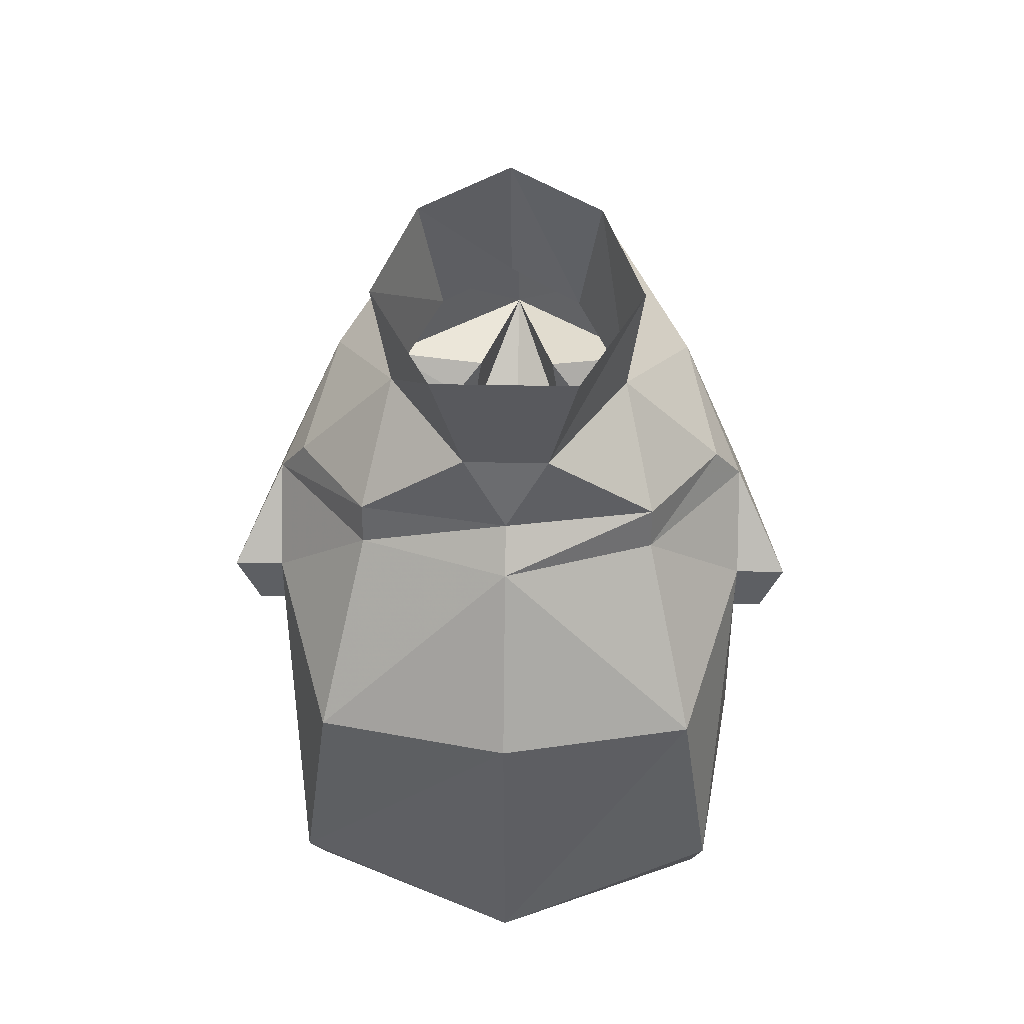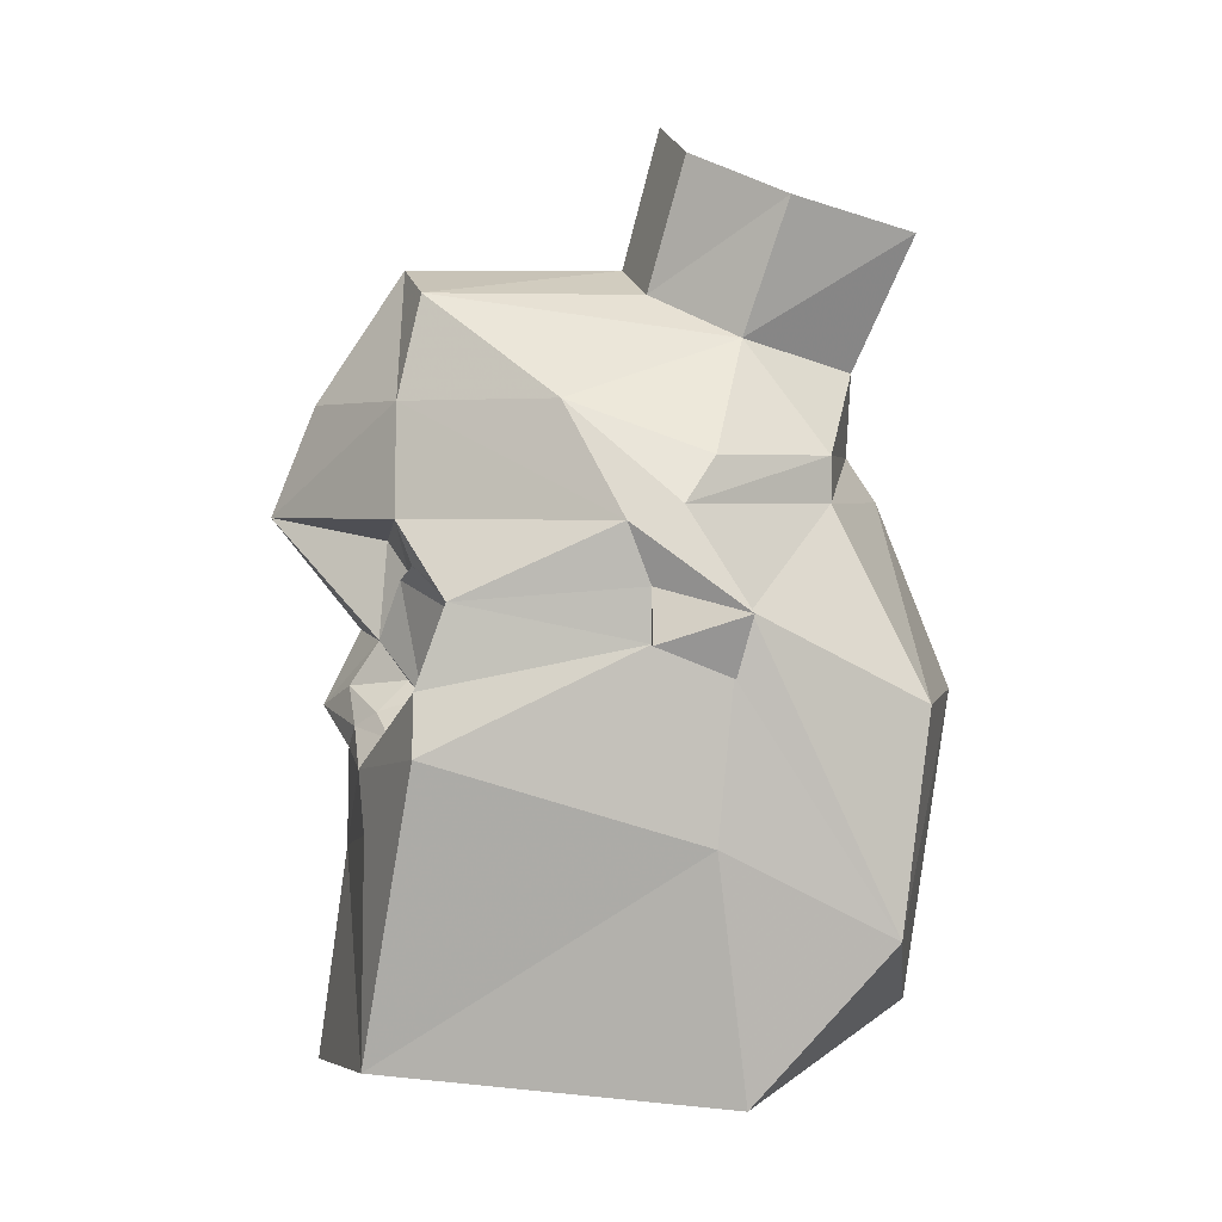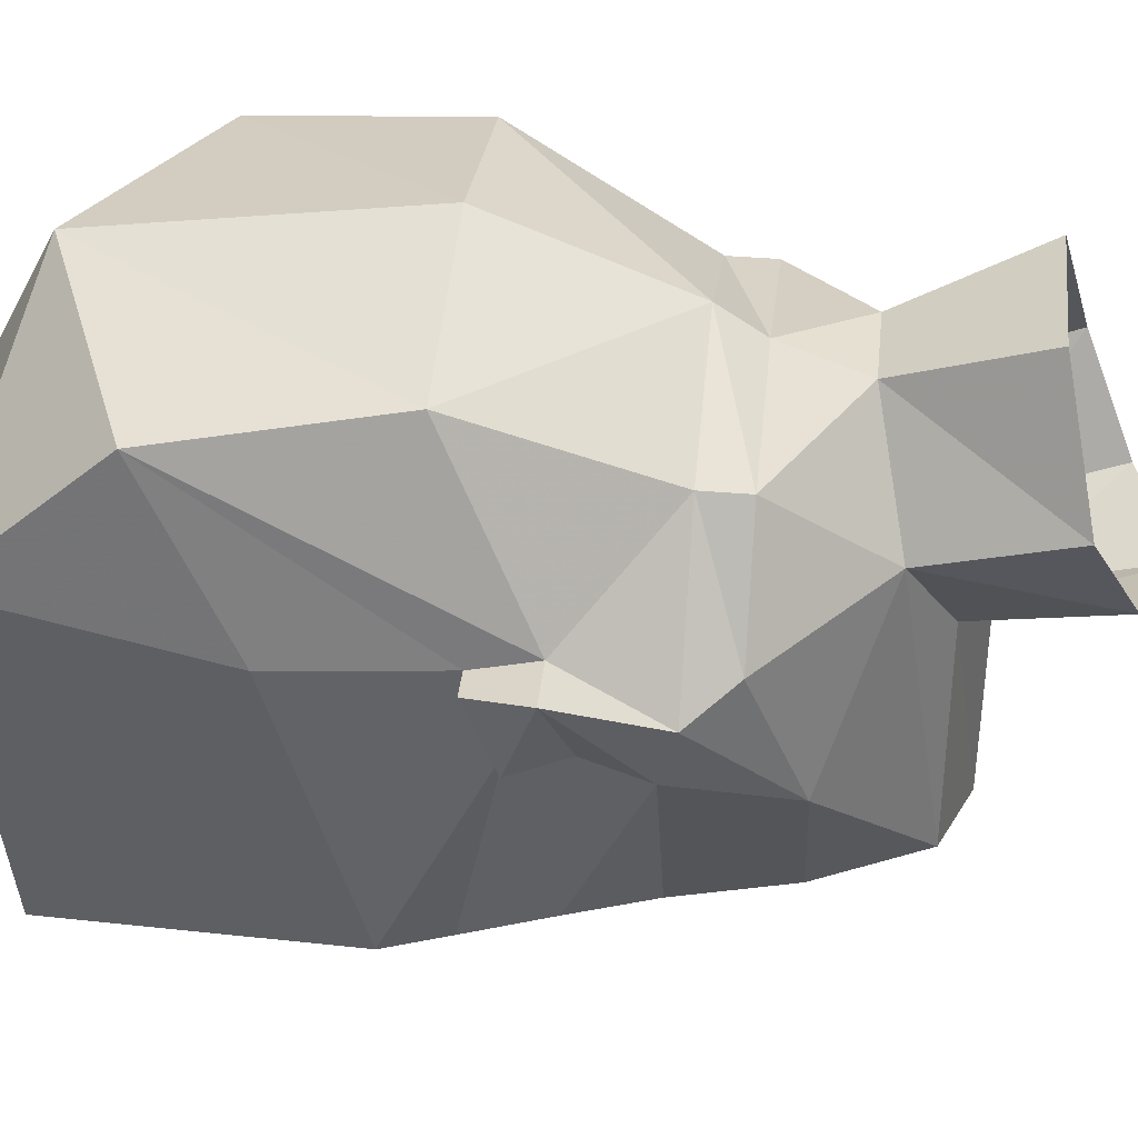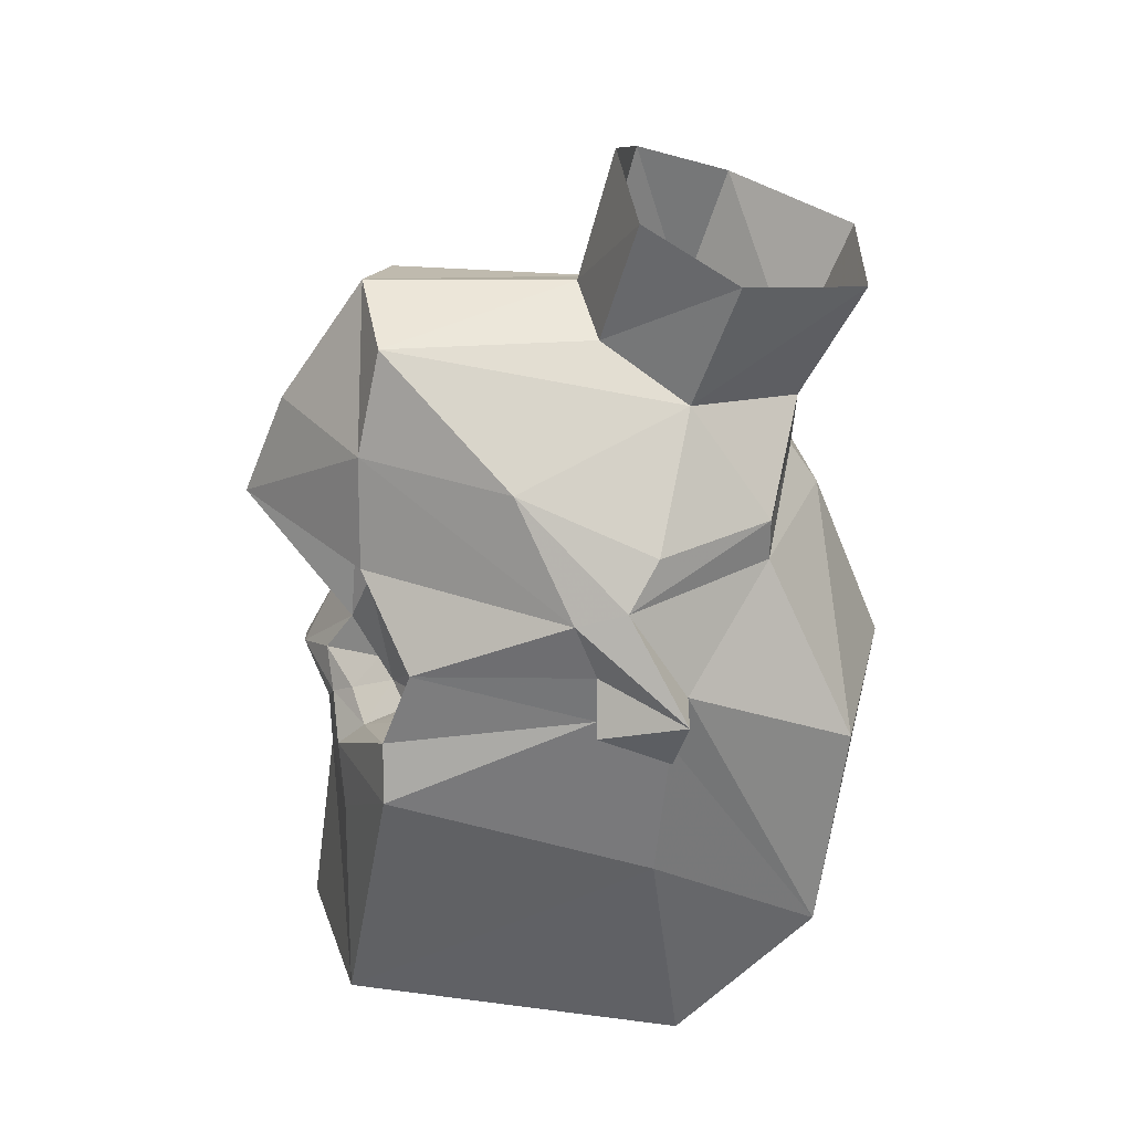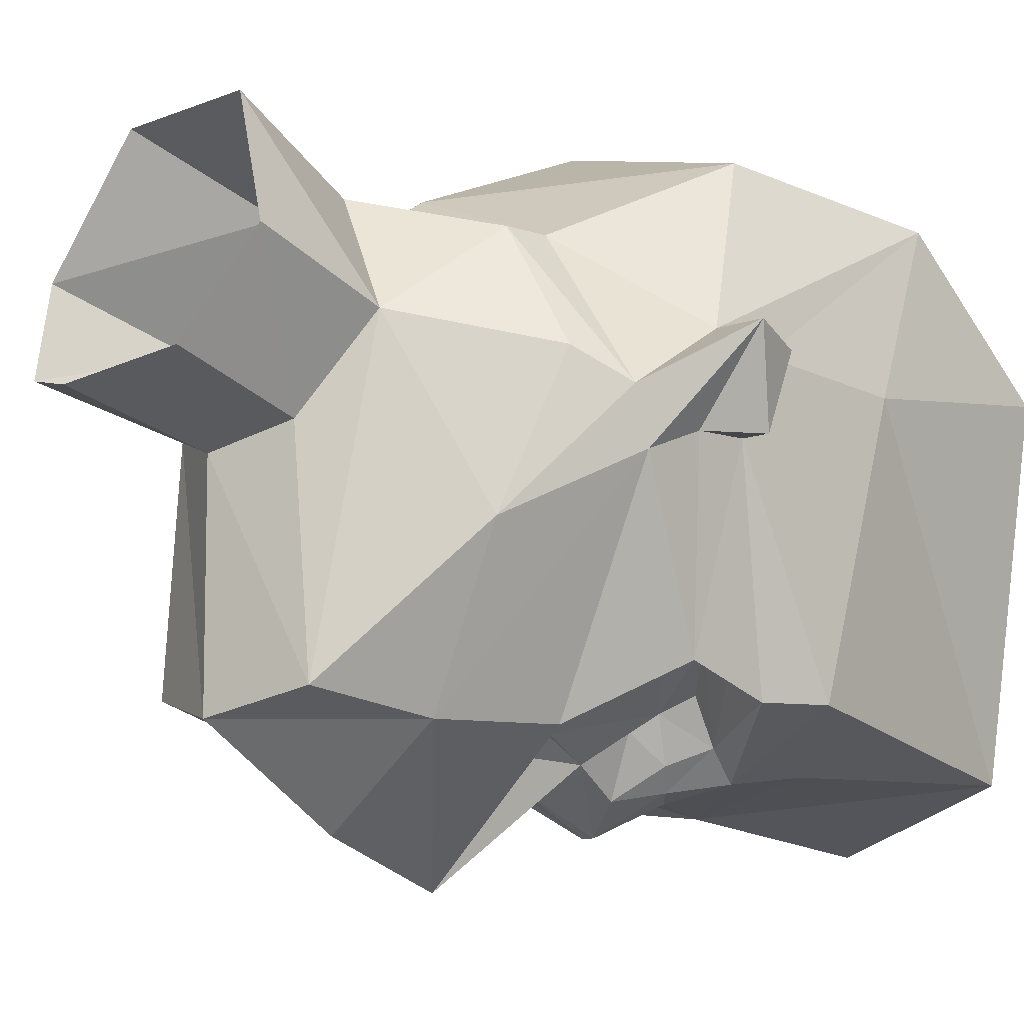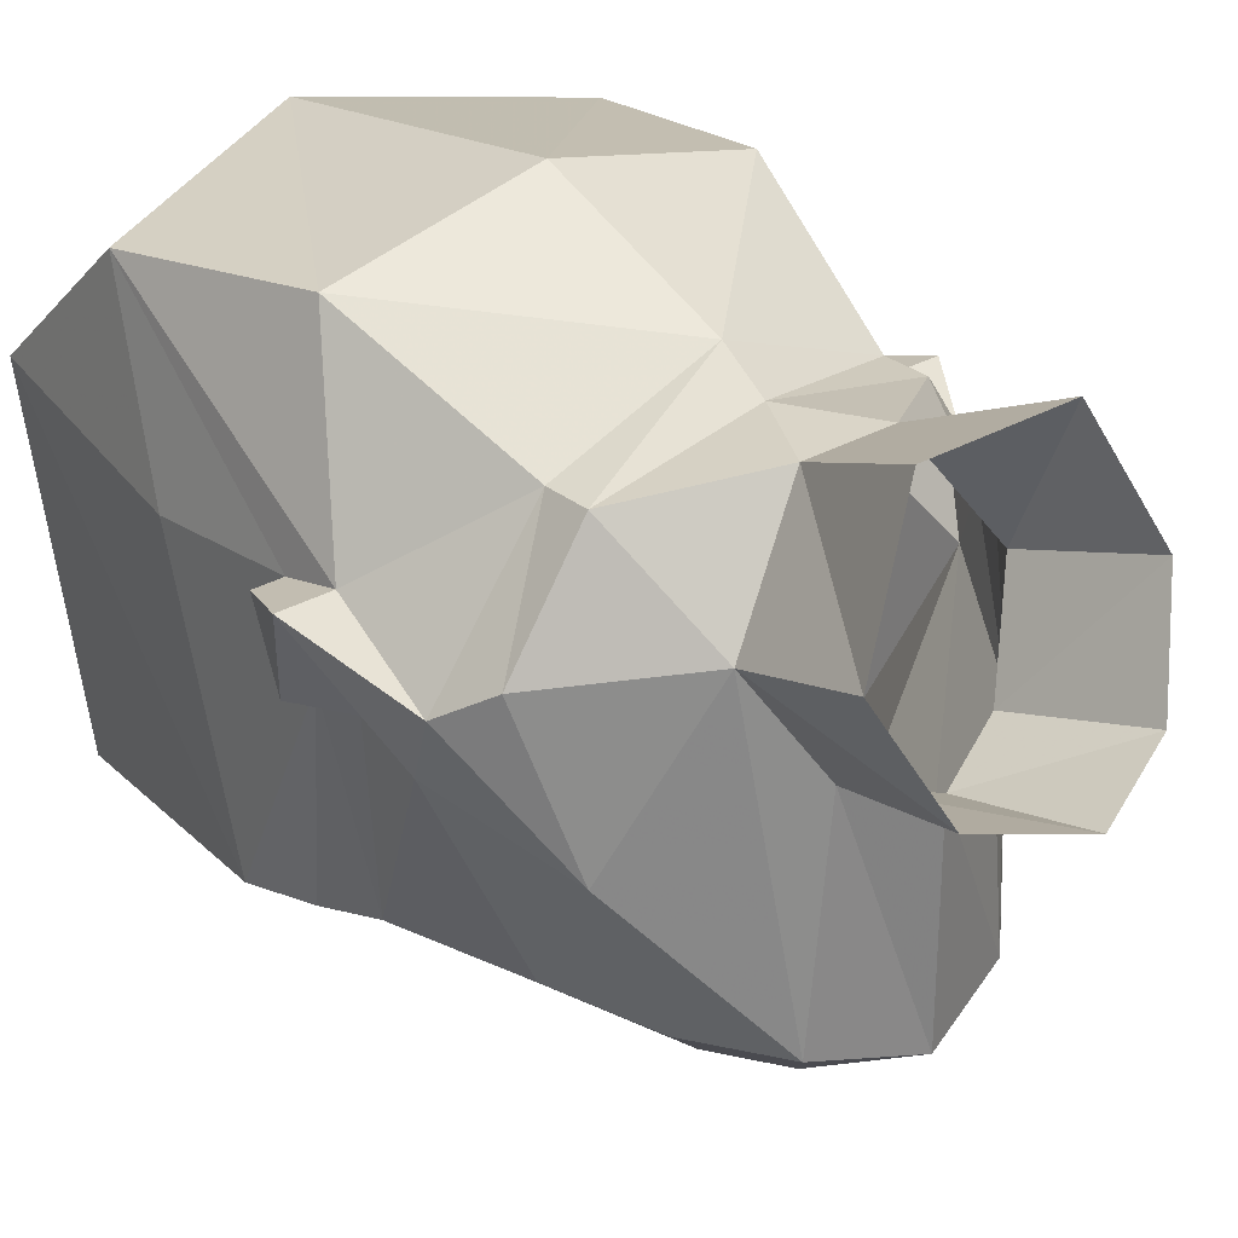
<metadata>
{"format":"obj","ext":"obj","renderer":"f3d","projection":"perspective","resolution":1024,"background":"white","views":[{"elev":36.1,"azim":1.6,"up":"+Y"},{"elev":2.5,"azim":-90.7,"up":"+Y"},{"elev":38.4,"azim":96.2,"up":"+Z"},{"elev":32.1,"azim":-89.4,"up":"+Y"},{"elev":-9.1,"azim":-133.1,"up":"+Z"},{"elev":29.4,"azim":139.6,"up":"+Z"}]}
</metadata>
<code>
v 0 0.02344 -0.4688
v 0 0.1406 -0.4219
v 0.1328 0.1406 -0.3281
v 0.1641 0.02344 -0.3281
v 0.04688 0 -0.3438
v 0.0625 -0.1016 -0.3516
v 0 -0.09375 -0.375
v -0.0625 -0.1016 -0.3516
v -0.04688 0 -0.3438
v -0.1641 0.02344 -0.3281
v -0.1328 0.1406 -0.3281
v 0 0.2812 -0.3281
v 0.1016 0.25 -0.3047
v 0.2109 0.1406 -0.1641
v 0.2734 0.02344 -0.1016
v 0.25 -0.05469 -0.2734
v 0.2266 -0.0625 -0.25
v 0.1797 -0.04688 -0.2812
v 0.1406 -0.02344 -0.3125
v 0.07812 -0.03125 -0.3203
v 0.08594 -0.03906 -0.3281
v 0.1094 -0.1562 -0.3047
v 0.08594 -0.1406 -0.3203
v 0.05469 -0.1484 -0.3828
v 0.007812 -0.1719 -0.4141
v -0.007812 -0.1719 -0.4141
v -0.05469 -0.1484 -0.3828
v -0.08594 -0.1406 -0.3203
v -0.1094 -0.1562 -0.3047
v -0.08594 -0.03906 -0.3281
v -0.07812 -0.03125 -0.3203
v -0.1406 -0.02344 -0.3125
v -0.2266 -0.0625 -0.25
v -0.25 -0.05469 -0.2734
v -0.2734 0.02344 -0.1016
v -0.2109 0.1406 -0.1641
v -0.1016 0.25 -0.3047
v 0 0.2812 -0.1016
v 0.07812 0.25 -0.07812
v 0.1328 0.2031 0.01562
v 0.2422 0.08594 -0.01562
v 0.2734 0.03906 -0.04688
v 0.3281 -0.0625 0.01562
v 0.2734 -0.03906 -0.07812
v 0.2734 -0.09375 -0.07812
v 0.25 -0.1406 -0.3047
v 0.2188 -0.1328 -0.2734
v 0.1953 -0.07812 -0.25
v -0.1328 0.2031 0.01562
v -0.2422 0.08594 -0.01562
v -0.1641 0.08594 0.1016
v -0.04688 0.1719 0.1328
v -0.07812 0.3125 0.1953
v -0.1484 0.3438 0.0625
v -0.07812 0.25 -0.07812
v -0.1016 0.3906 -0.03906
v 0 0.4297 -0.0625
v 0.1016 0.3906 -0.03906
v 0.1484 0.3438 0.0625
v 0.04688 0.1719 0.1328
v 0.1641 0.08594 0.1016
v 0.1641 0.03906 0.1016
v 0.2734 -0.0625 0.01562
v 0.3047 -0.125 0
v 0.3047 -0.09375 -0.07812
v 0.2734 -0.125 0
v 0.2734 -0.2031 -0.3047
v 0.1641 -0.2891 -0.3594
v 0.1328 -0.2266 -0.3672
v 0.1406 -0.1953 -0.3359
v 0.1406 -0.1719 -0.2891
v 0.1875 -0.1328 -0.25
v 0 -0.3203 -0.3906
v 0.2109 -0.5156 -0.3594
v 0 -0.5469 -0.4219
v -0.2109 -0.5156 -0.3594
v -0.1641 -0.2891 -0.3594
v -0.1328 -0.2266 -0.3672
v -0.0625 -0.2109 -0.3828
v 0 -0.2344 -0.375
v 0.0625 -0.2109 -0.3828
v 0.08594 -0.1875 -0.375
v 0.1016 -0.1719 -0.3516
v 0.2422 -0.3828 0.1641
v 0.2734 -0.2891 -0.01562
v 0.2422 -0.5469 0.01562
v -0.2734 -0.2031 -0.3047
v -0.25 -0.1406 -0.3047
v -0.1406 -0.1953 -0.3359
v -0.08594 -0.1875 -0.375
v -0.3047 -0.09375 -0.07812
v -0.3047 -0.125 0
v -0.3281 -0.0625 0.01562
v -0.2734 -0.03906 -0.07812
v -0.2734 -0.09375 -0.07812
v -0.2734 -0.125 0
v -0.2734 -0.0625 0.01562
v -0.2734 0.03906 -0.04688
v -0.2734 -0.2891 -0.01562
v -0.2422 -0.3828 0.1641
v -0.2109 -0.1562 0.1953
v -0.1641 0.03906 0.1016
v 0 0.08594 0.1328
v 0 0.03906 0.1641
v 0.2109 -0.1562 0.1953
v 0 -0.4844 0.1953
v 0 -0.5781 0.01562
v -0.2422 -0.5469 0.01562
v 0 -0.1562 0.2422
v 0.07812 0.3125 0.1953
v -0.1016 -0.1719 -0.3516
v -0.2188 -0.1328 -0.2734
v -0.1953 -0.07812 -0.25
v -0.1875 -0.1328 -0.25
v -0.1406 -0.1719 -0.2891
v -0.1797 -0.04688 -0.2812
f 1 2 3
f 1 3 4
f 1 10 11
f 1 11 2
f 2 11 12
f 2 12 3
f 3 12 13
f 3 13 14
f 3 14 15
f 3 15 4
f 10 35 11
f 11 35 36
f 11 36 37
f 11 37 12
f 12 37 38
f 12 38 39
f 12 39 13
f 13 39 40
f 13 40 14
f 14 40 41
f 14 41 42
f 14 42 15
f 49 37 36
f 49 36 50
f 49 55 37
f 37 55 38
f 41 61 62
f 41 62 42
f 45 66 67
f 73 68 74
f 73 74 75
f 73 75 76
f 73 76 77
f 66 63 84
f 66 84 85
f 66 85 67
f 67 85 86
f 67 86 74
f 67 74 68
f 95 87 96
f 96 87 99
f 96 99 100
f 96 100 97
f 97 100 101
f 97 101 102
f 98 102 51
f 98 51 50
f 98 50 36
f 98 36 35
f 103 51 102
f 103 102 104
f 103 104 61
f 104 62 61
f 62 104 105
f 62 105 63
f 63 105 84
f 84 105 106
f 84 106 86
f 84 86 85
f 76 108 99
f 76 99 87
f 76 87 77
f 108 106 100
f 108 100 99
f 106 105 109
f 106 109 100
f 100 109 101
f 101 109 104
f 101 104 102
f 104 109 105
f 1 4 5
f 1 5 6
f 1 6 7
f 1 7 8
f 1 8 9
f 1 9 10
f 4 15 16
f 6 25 7
f 7 25 26
f 7 26 8
f 10 34 35
f 15 42 43
f 15 43 44
f 15 44 16
f 16 44 45
f 16 45 46
f 49 50 51
f 49 51 52
f 49 52 53
f 49 53 54
f 49 54 55
f 38 55 56
f 38 56 57
f 38 57 39
f 39 57 58
f 39 58 40
f 40 58 59
f 40 59 60
f 40 60 61
f 40 61 41
f 42 62 63
f 43 64 65
f 43 65 44
f 45 67 46
f 46 67 68
f 46 68 69
f 73 69 68
f 73 77 78
f 73 78 79
f 73 79 80
f 73 80 81
f 73 81 69
f 78 77 87
f 78 87 88
f 79 26 80
f 80 26 25
f 80 25 81
f 91 92 93
f 91 93 94
f 93 98 35
f 93 35 94
f 94 35 34
f 94 34 95
f 95 34 88
f 95 88 87
f 97 102 98
f 103 60 52
f 103 52 51
f 103 61 60
f 55 54 56
f 52 60 110
f 52 110 53
f 60 59 110
f 4 16 17
f 4 17 18
f 4 18 19
f 4 19 20
f 4 20 5
f 5 20 6
f 6 20 21
f 8 30 31
f 8 31 9
f 9 31 10
f 10 31 32
f 10 32 33
f 10 33 34
f 16 46 47
f 16 47 17
f 17 47 48
f 17 48 18
f 19 21 20
f 47 72 48
f 112 88 34
f 112 34 33
f 112 33 113
f 112 113 114
f 33 116 113
f 33 32 116
f 32 31 30
f 6 21 22
f 6 22 23
f 8 29 30
f 18 48 19
f 19 48 21
f 48 72 22
f 48 22 21
f 71 22 72
f 113 116 32
f 113 32 30
f 113 30 29
f 113 29 114
f 114 29 115
f 6 23 24
f 6 24 25
f 8 26 27
f 8 27 28
f 8 28 29
f 42 63 43
f 43 63 64
f 44 65 45
f 45 65 66
f 46 69 70
f 46 70 47
f 47 70 71
f 47 71 72
f 69 81 82
f 69 82 70
f 70 82 83
f 70 83 22
f 70 22 71
f 64 66 65
f 66 64 63
f 78 88 89
f 78 89 90
f 78 90 79
f 79 90 26
f 81 25 82
f 82 25 24
f 82 24 83
f 83 24 23
f 83 23 22
f 91 94 95
f 91 95 96
f 91 96 92
f 92 96 97
f 92 97 93
f 93 97 98
f 89 111 90
f 90 111 27
f 90 27 26
f 112 89 88
f 112 114 89
f 89 114 115
f 89 115 29
f 89 29 111
f 111 29 28
f 111 28 27
f 74 86 107
f 74 107 75
f 75 107 76
f 76 107 108
f 106 107 86
f 107 106 108

</code>
